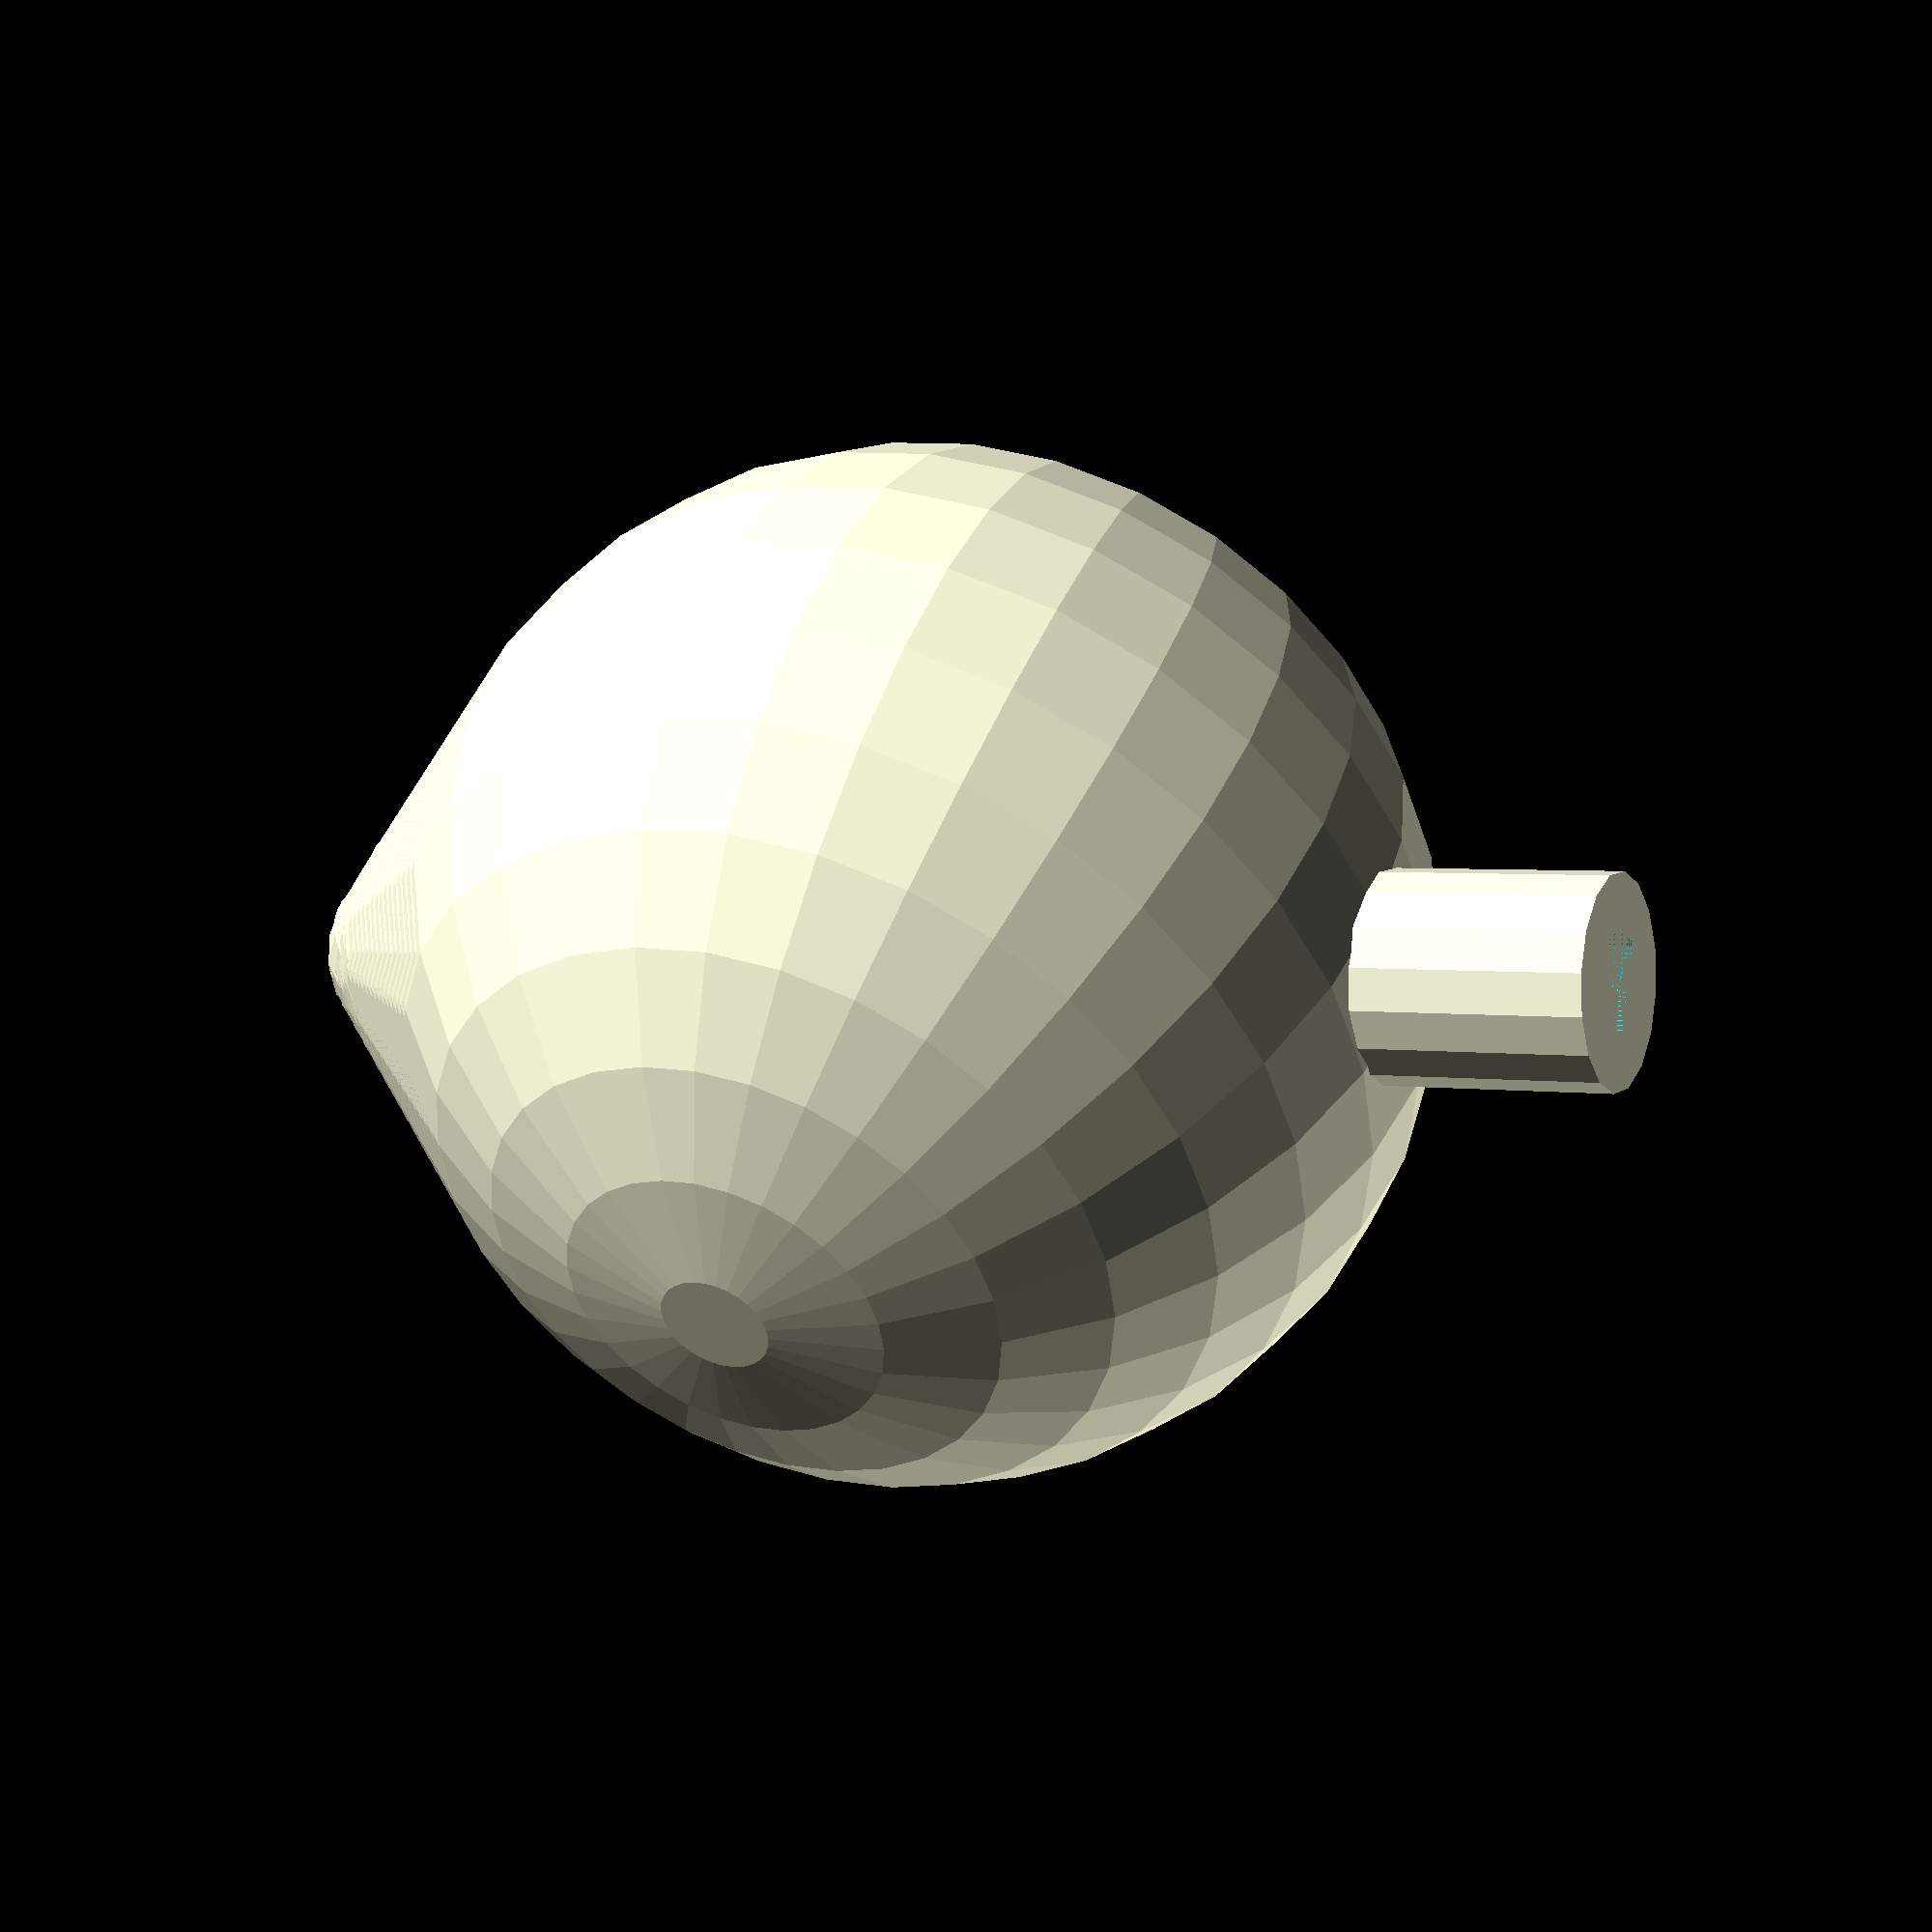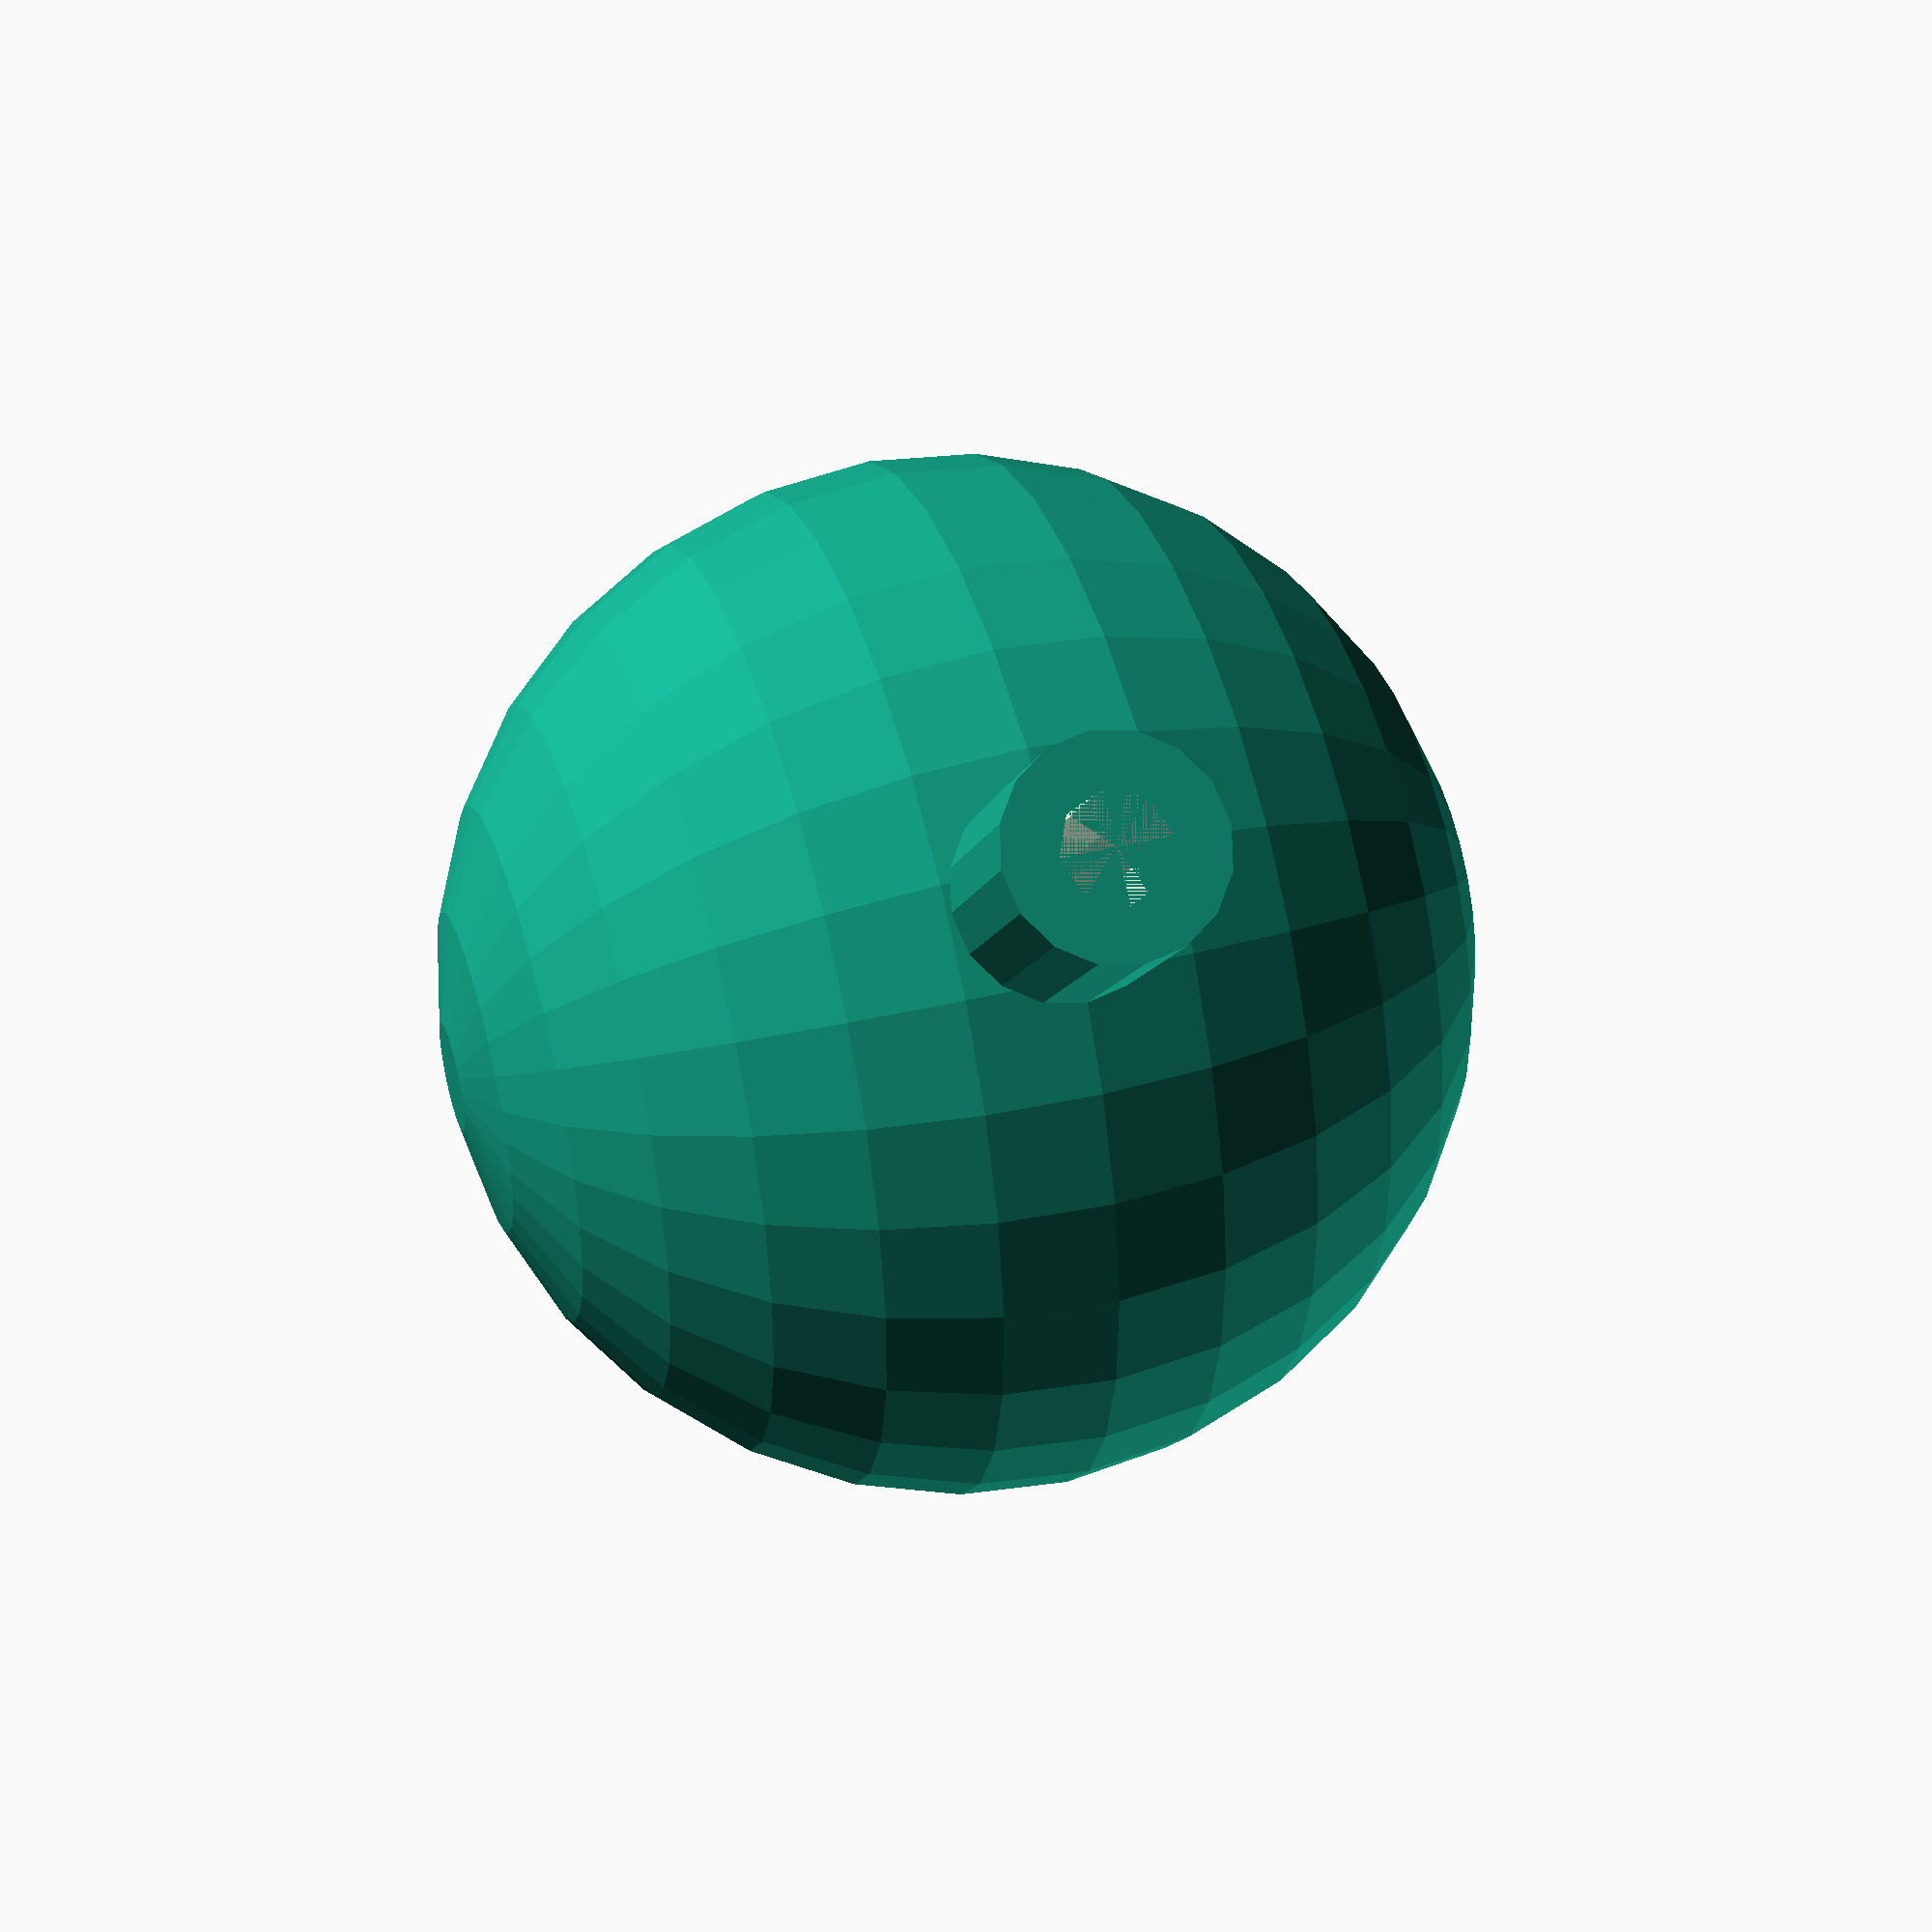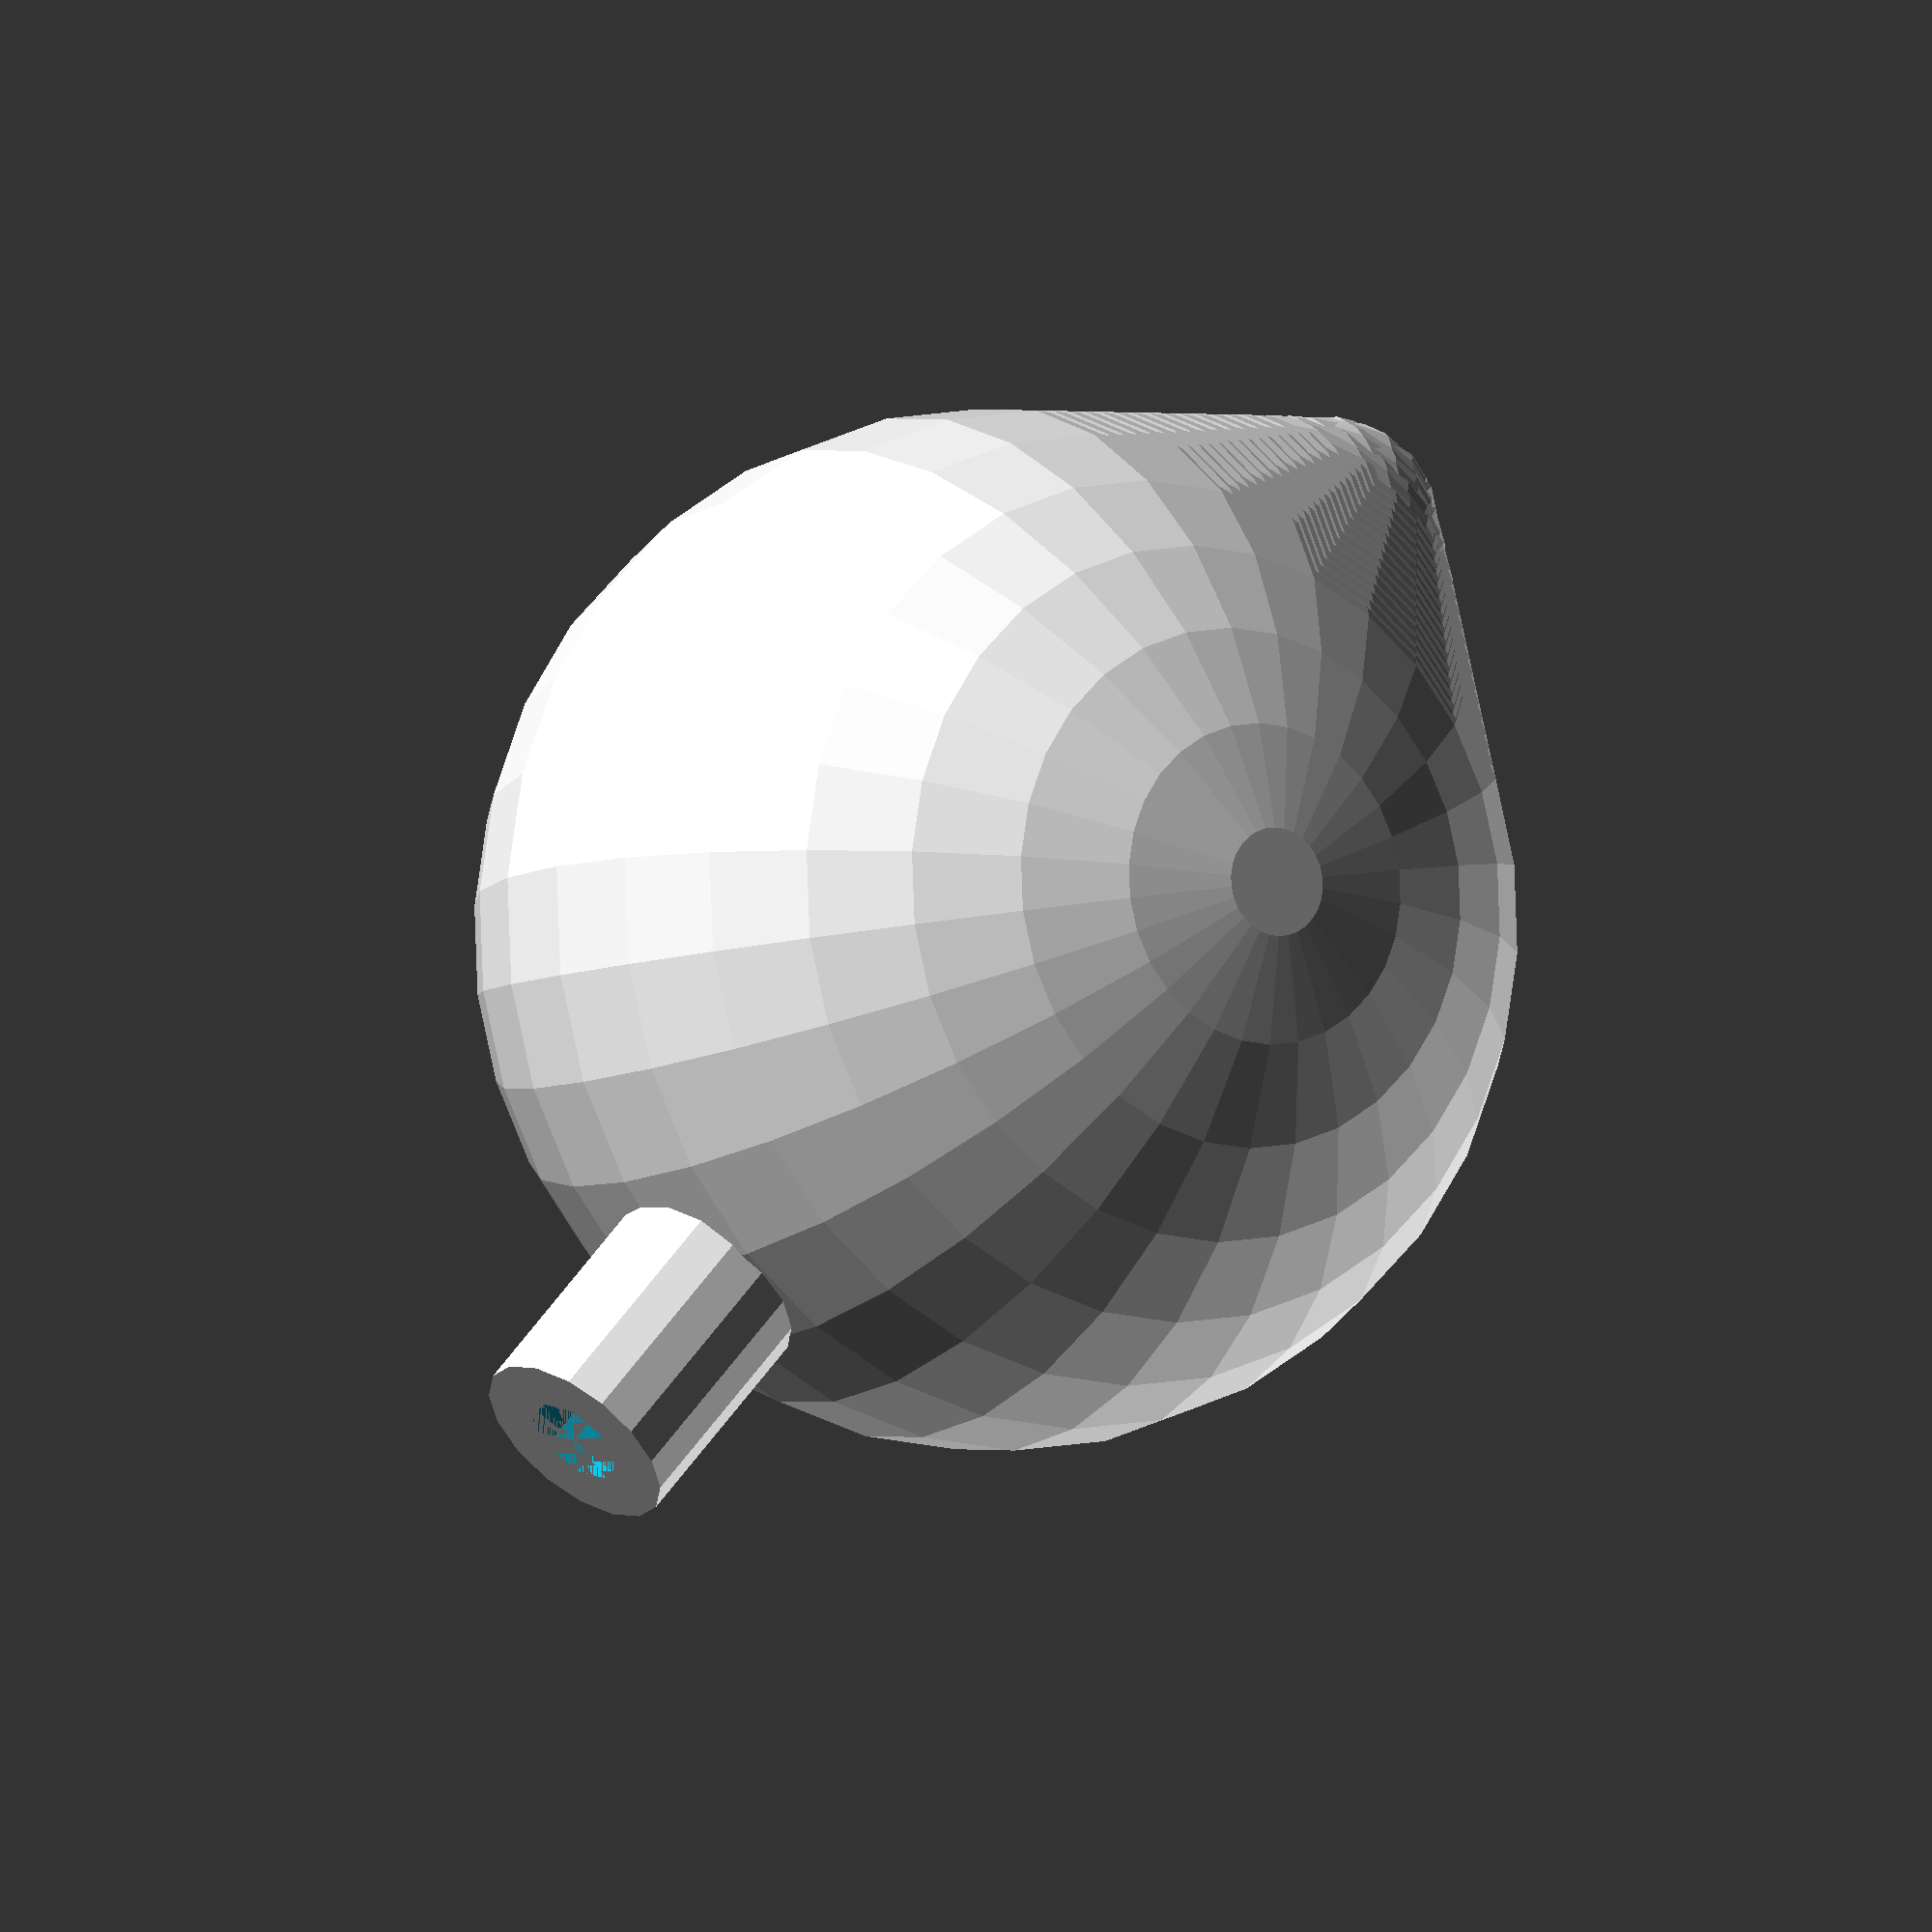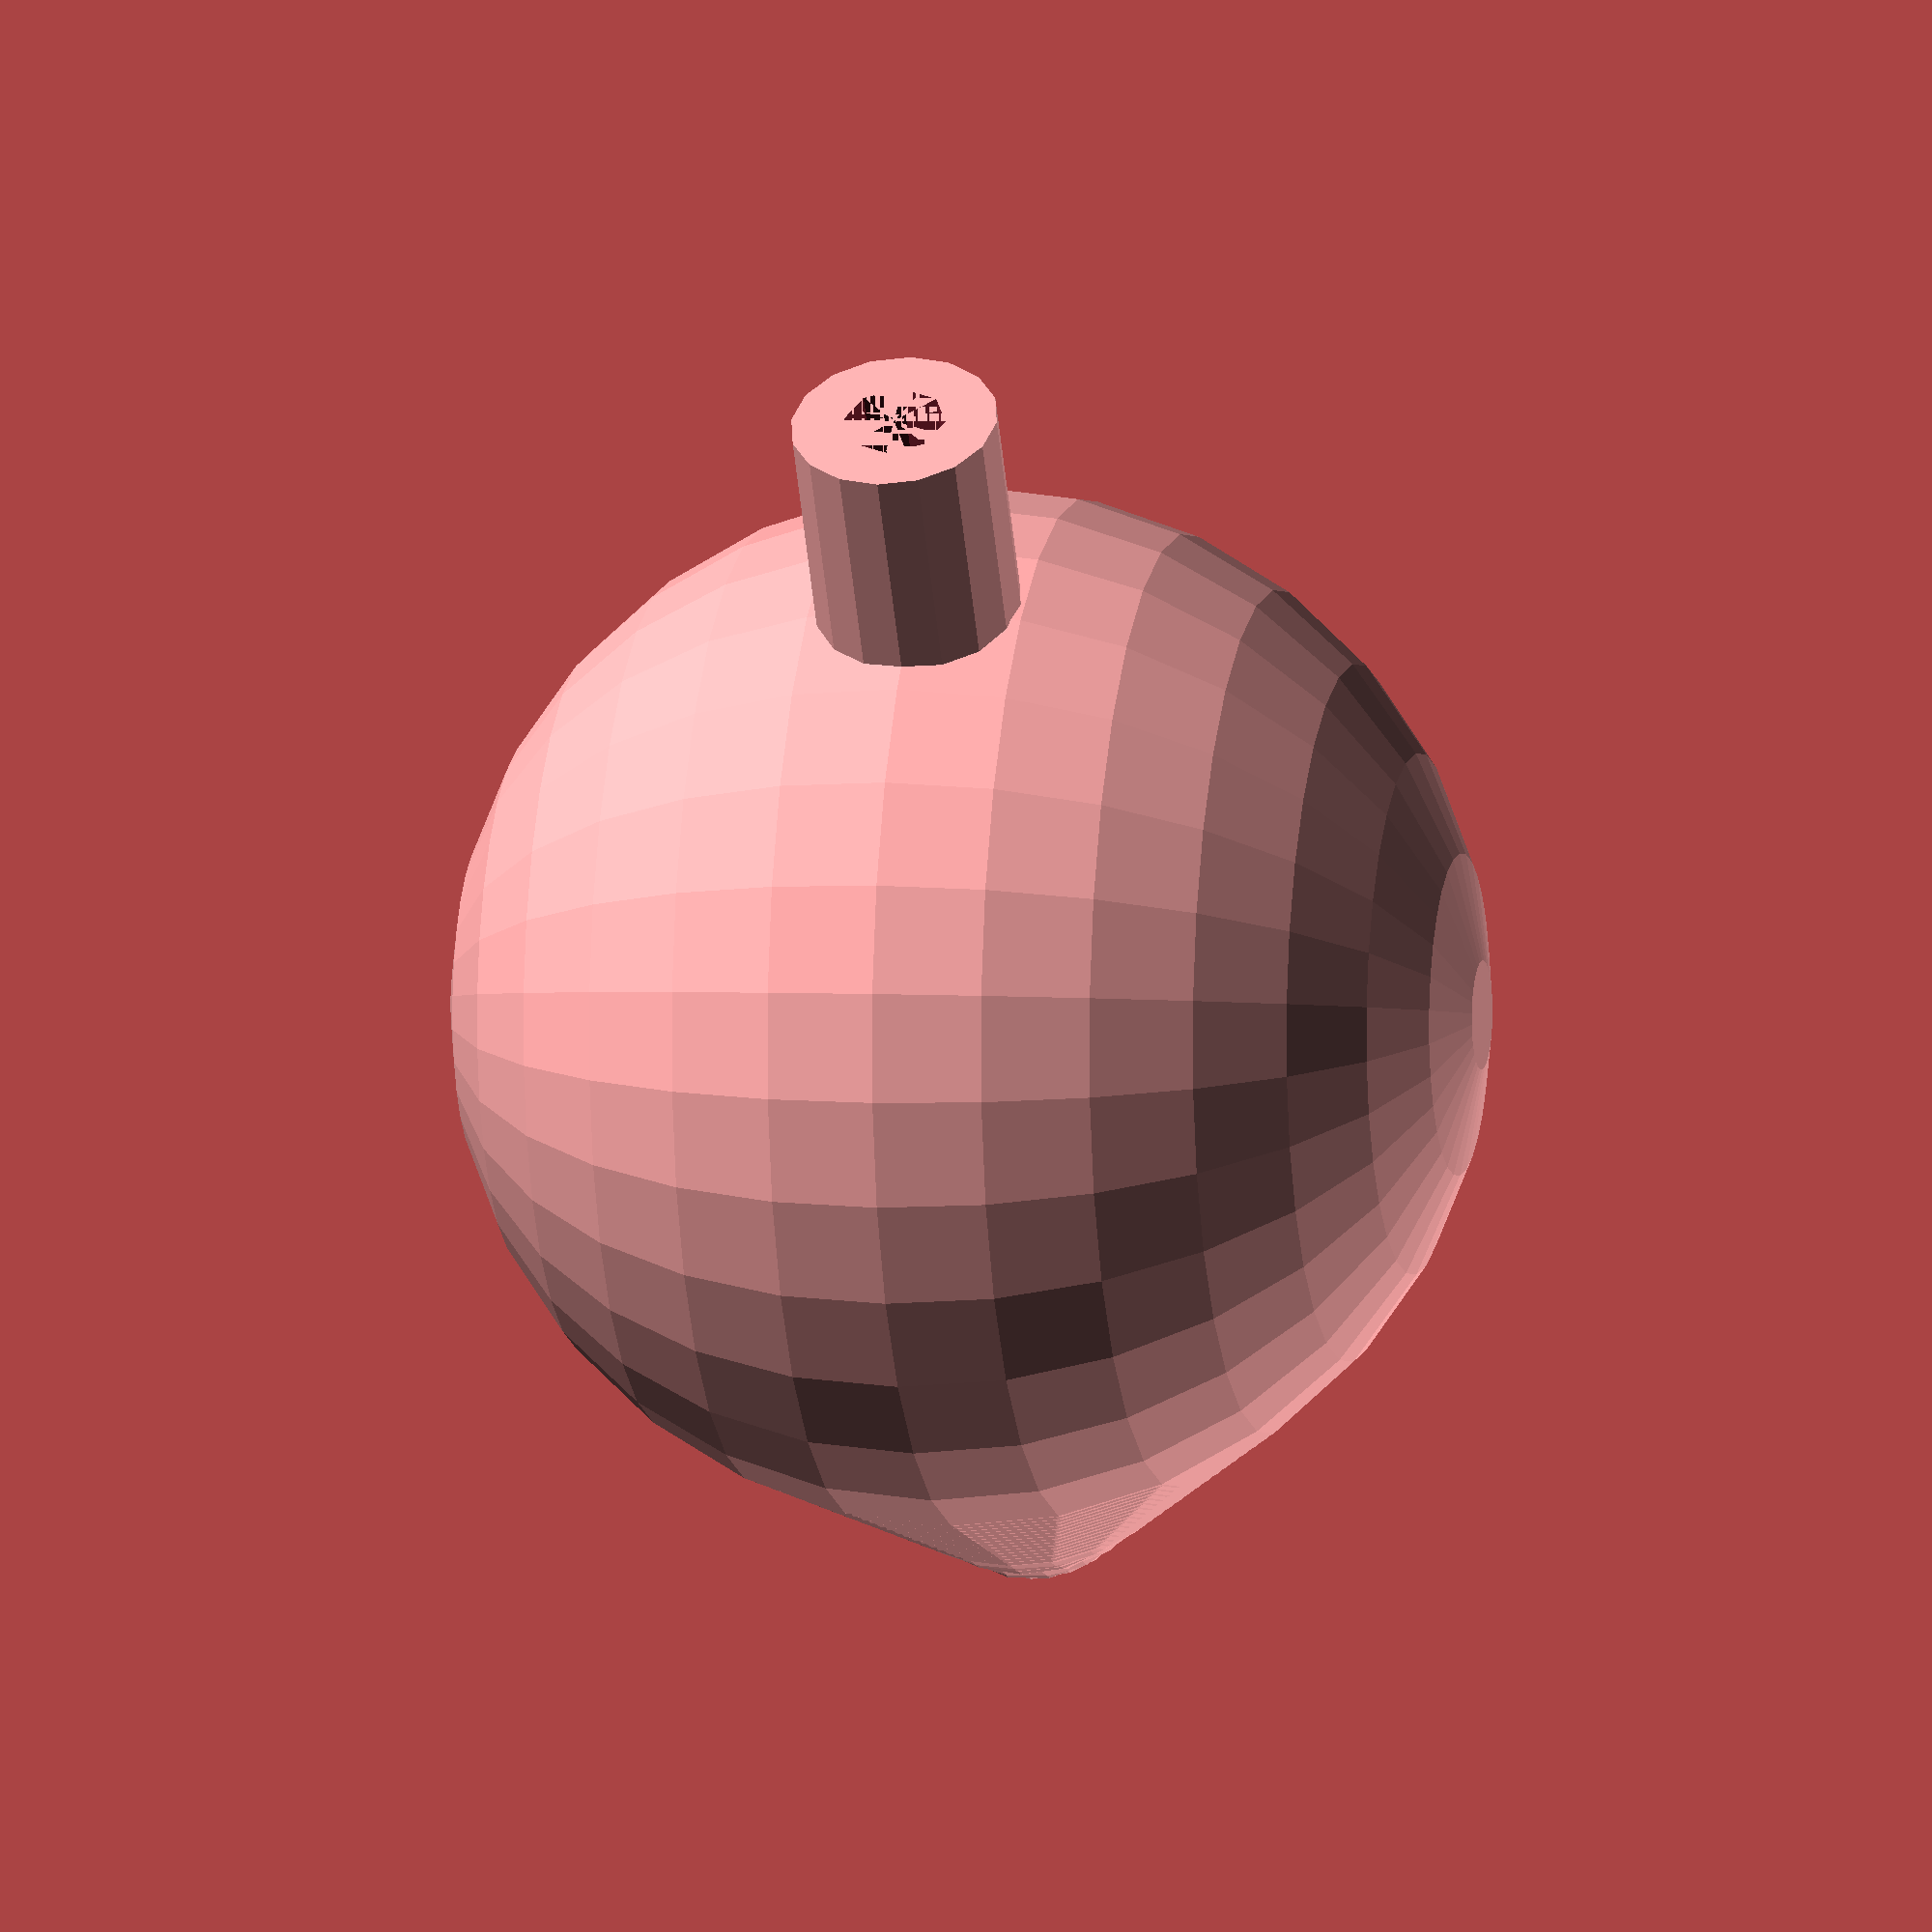
<openscad>
size = 24;
diametro_prego = 3;
difference(){
  for (n = [1:size]){
    translate([n,n,0])
      sphere(n);
  }
  translate([size*2,size*2,0])
    rotate([360-90,0,90+45])
      cylinder(r=diametro_prego,h=size*3);
};
translate([size*2,size*2,0])
  rotate([360-90,0,90+45])
    difference(){
       cylinder(r=size*0.2,h=size);
       cylinder(r=size*0.1,h=size);
    }

</openscad>
<views>
elev=316.1 azim=242.5 roll=201.2 proj=p view=solid
elev=317.9 azim=355.4 roll=73.0 proj=p view=wireframe
elev=6.3 azim=92.4 roll=147.3 proj=o view=wireframe
elev=355.7 azim=281.7 roll=281.0 proj=o view=solid
</views>
